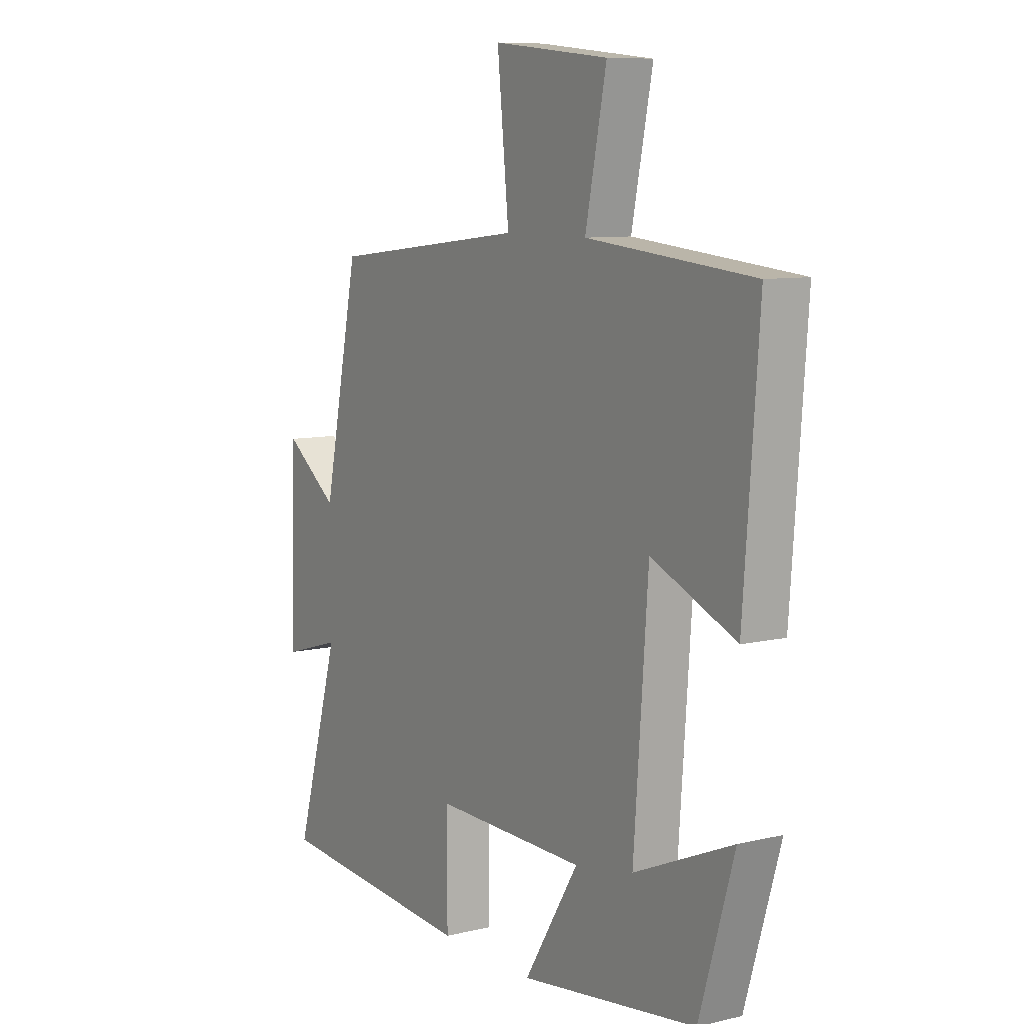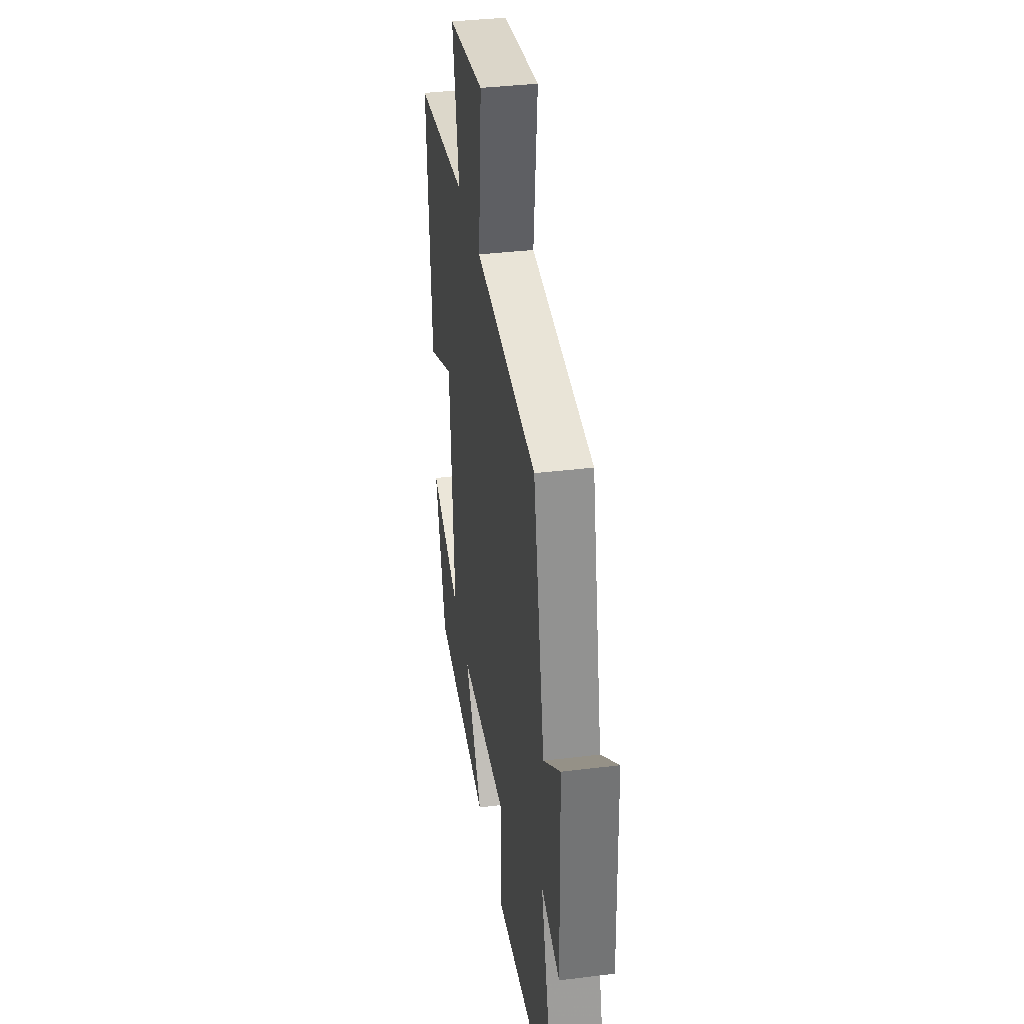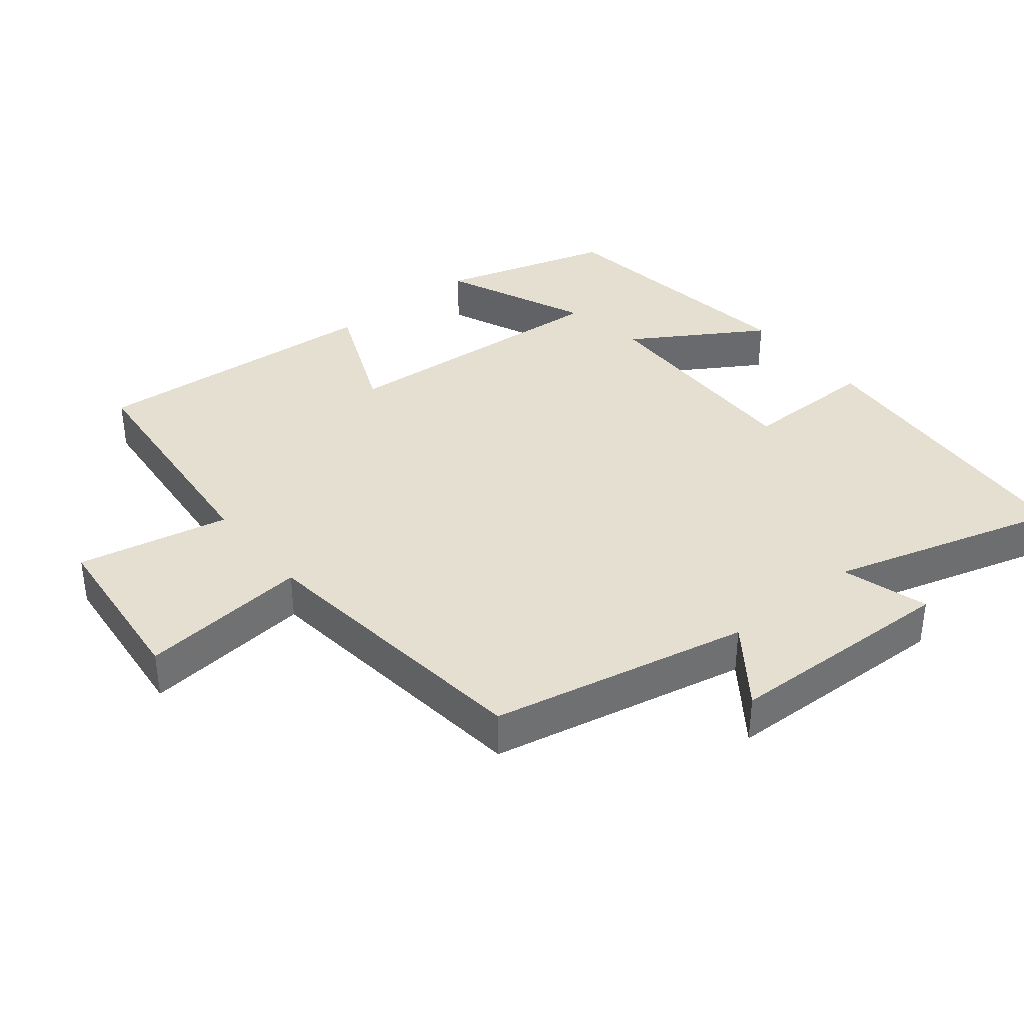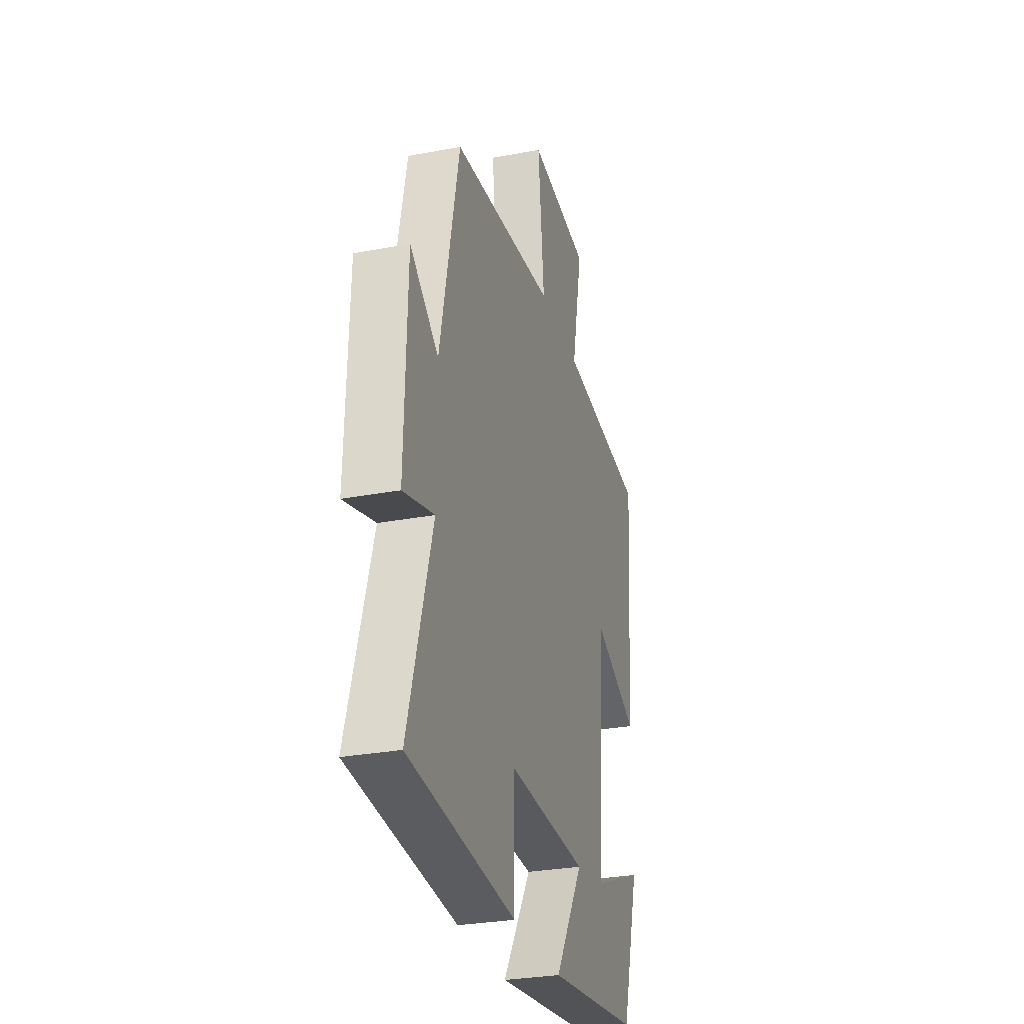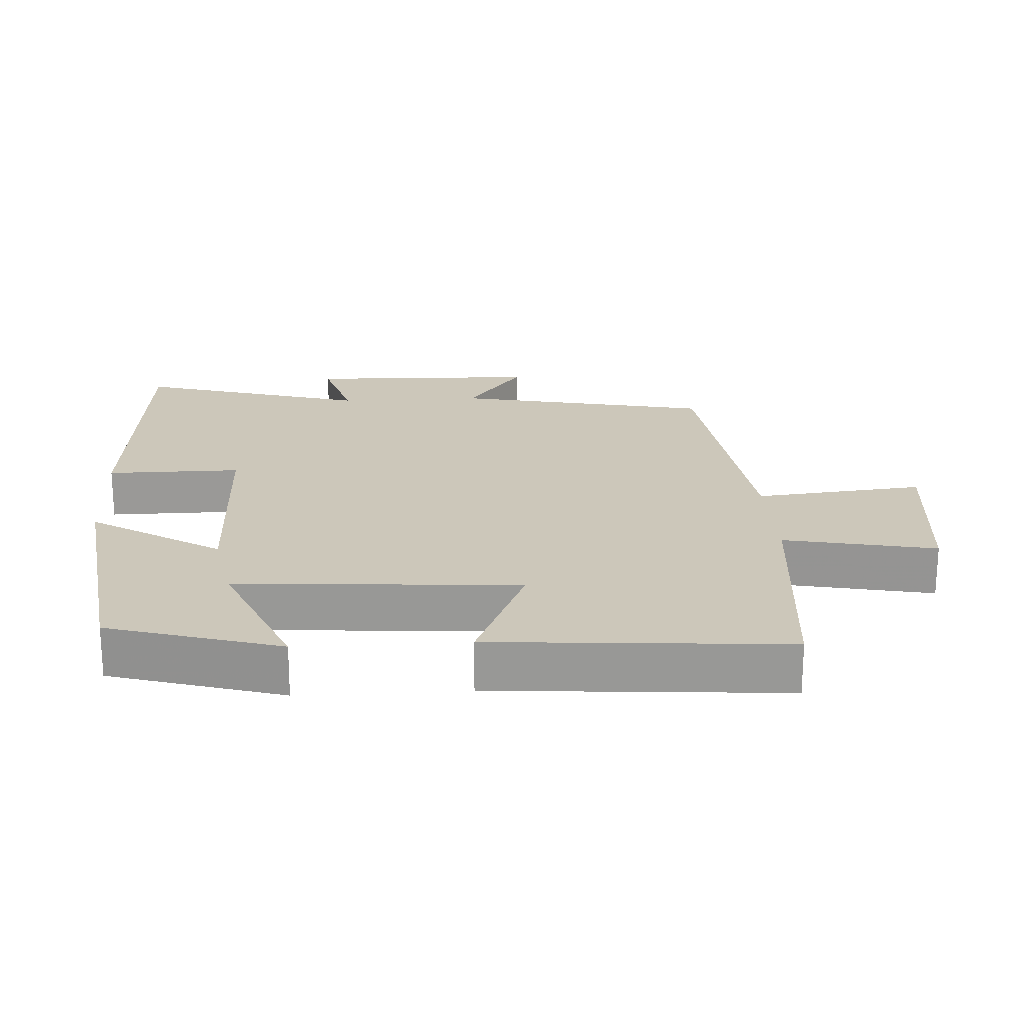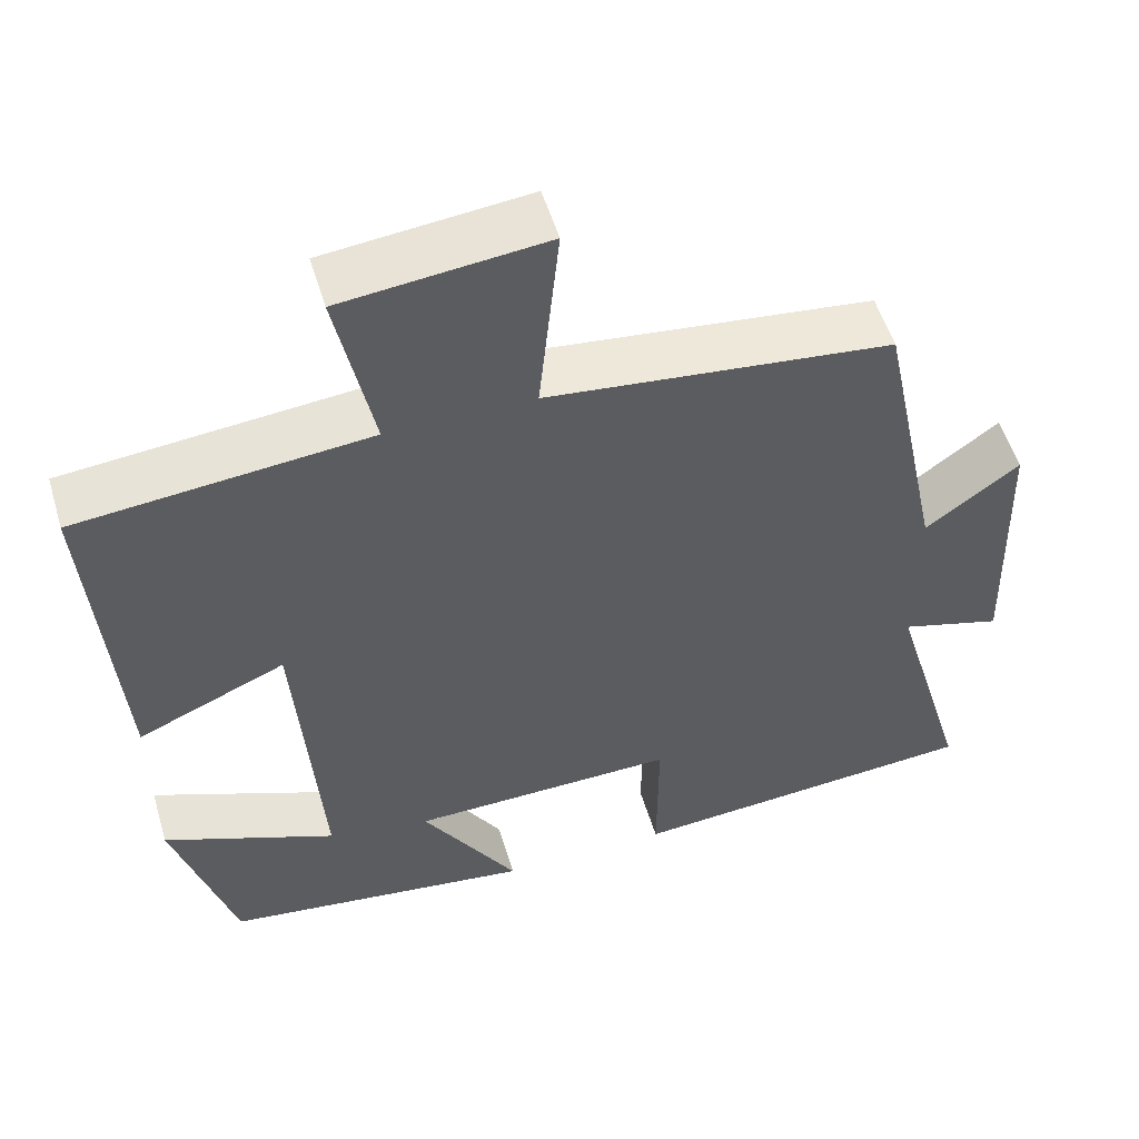
<metadata>
{"format":"obj","ext":"obj","renderer":"f3d","projection":"perspective","resolution":1024,"background":"white","views":[{"elev":8.8,"azim":-122.6,"up":"+Z"},{"elev":36.1,"azim":80.8,"up":"+Z"},{"elev":37.3,"azim":50.9,"up":"+Y"},{"elev":-29.5,"azim":105.5,"up":"+Z"},{"elev":21.4,"azim":-93.4,"up":"+Y"},{"elev":53.5,"azim":-16.6,"up":"+Z"}]}
</metadata>
<code>
v 0.422 0.07 0.452
v 0.5 0.07 0.08
v 0.615 0.07 0.165
v 0.625 0.07 -0.171
v 0.5 0.07 -0.134
v 0.597 0.07 -0.467
v 0.162 0.07 -0.5
v 0.163 0.07 -0.306
v -0.163 0.07 -0.312
v -0.046 0.07 -0.5
v -0.426 0.07 -0.448
v -0.5 0.07 -0.199
v -0.289 0.07 -0.289
v -0.319 0.07 0.119
v -0.5 0.07 0.041
v -0.532 0.07 0.466
v -0.177 0.07 0.5
v -0.222 0.07 0.719
v 0.026 0.07 0.745
v 0.001 0.07 0.5
v 0.422 0 0.452
v 0.5 0 0.08
v 0.615 0 0.165
v 0.625 0 -0.171
v 0.5 0 -0.134
v 0.597 0 -0.467
v 0.162 0 -0.5
v 0.163 0 -0.306
v -0.163 0 -0.312
v -0.046 0 -0.5
v -0.426 0 -0.448
v -0.5 0 -0.199
v -0.289 0 -0.289
v -0.319 0 0.119
v -0.5 0 0.041
v -0.532 0 0.466
v -0.177 0 0.5
v -0.222 0 0.719
v 0.026 0 0.745
v 0.001 0 0.5
f 17 18 19 20
f 17 20 1
f 16 17 1
f 15 16 1
f 14 15 1
f 13 14 1 2
f 10 11 12 13
f 9 10 13
f 8 9 13 2
f 5 6 7 8
f 5 8 2 3
f 3 4 5
f 40 39 38 37
f 21 40 37
f 21 37 36
f 21 36 35
f 21 35 34
f 22 21 34 33
f 33 32 31 30
f 33 30 29
f 22 33 29 28
f 28 27 26 25
f 23 22 28 25
f 25 24 23
f 1 21 22 2
f 2 22 23 3
f 3 23 24 4
f 4 24 25 5
f 5 25 26 6
f 6 26 27 7
f 7 27 28 8
f 8 28 29 9
f 9 29 30 10
f 10 30 31 11
f 11 31 32 12
f 12 32 33 13
f 13 33 34 14
f 14 34 35 15
f 15 35 36 16
f 16 36 37 17
f 17 37 38 18
f 18 38 39 19
f 19 39 40 20
f 20 40 21 1

</code>
